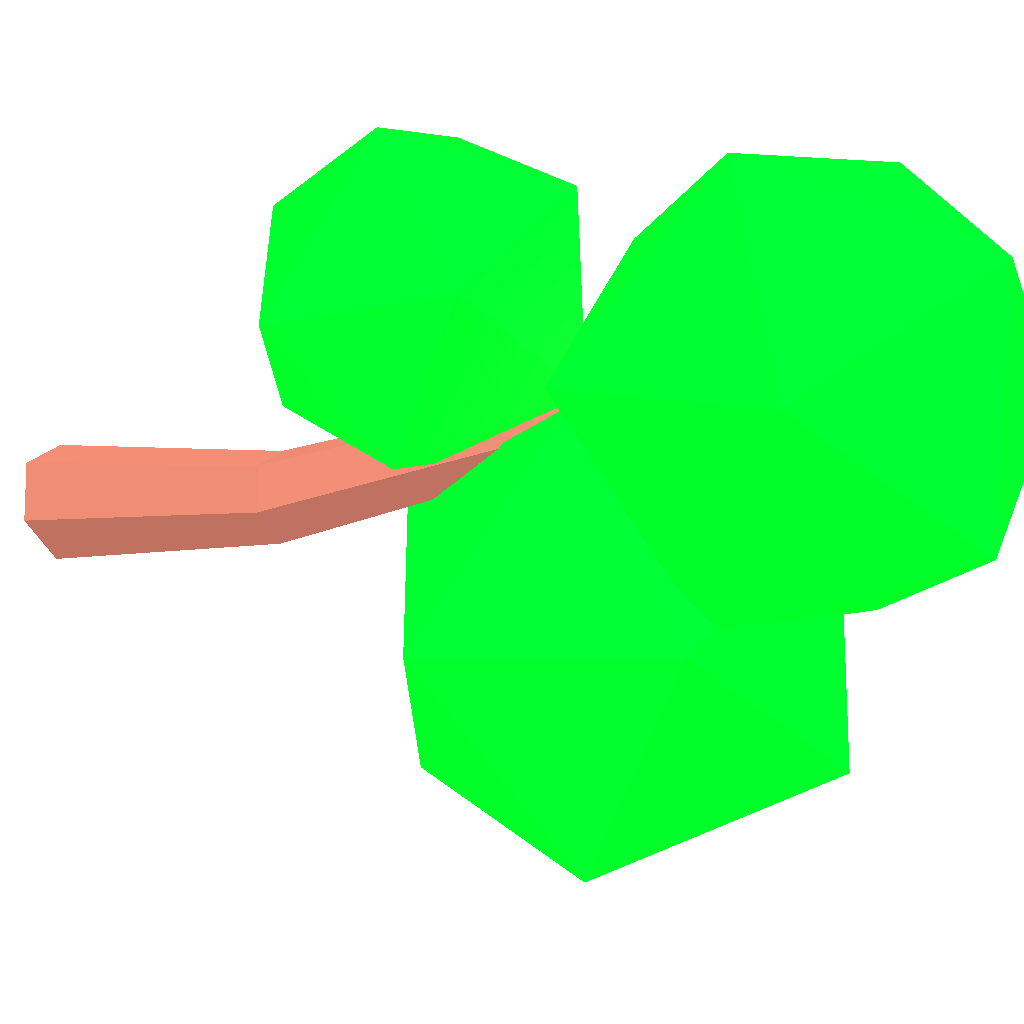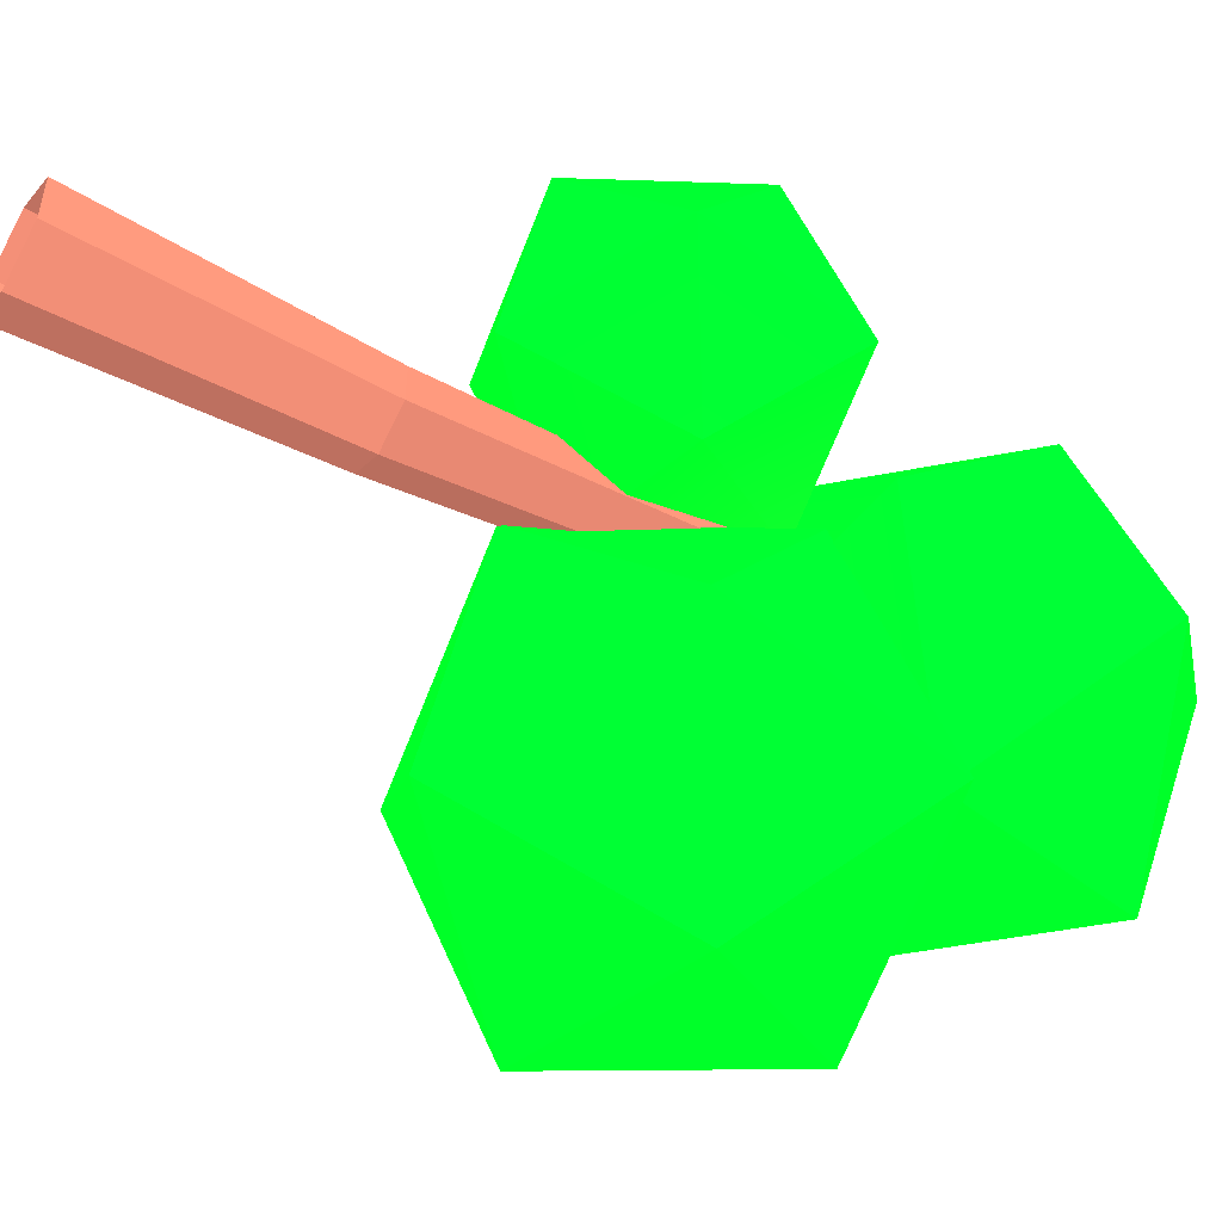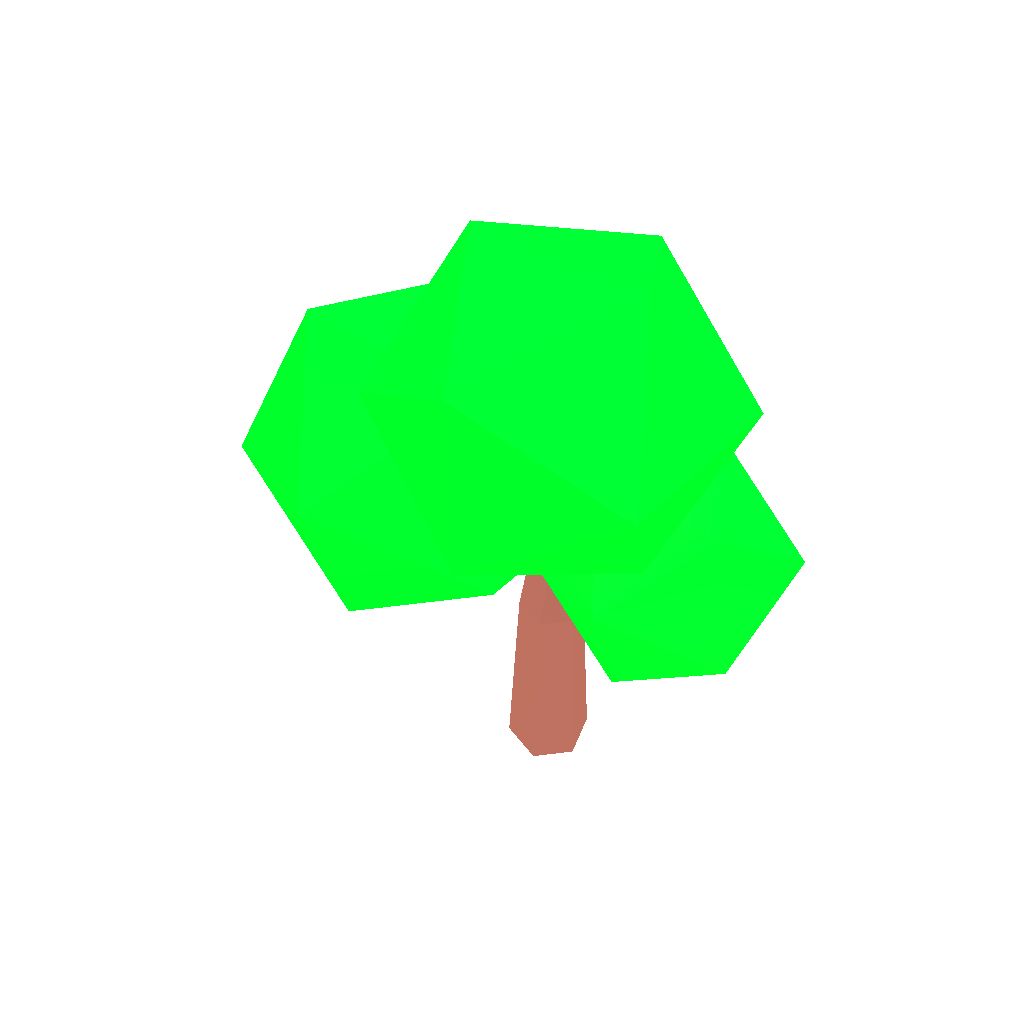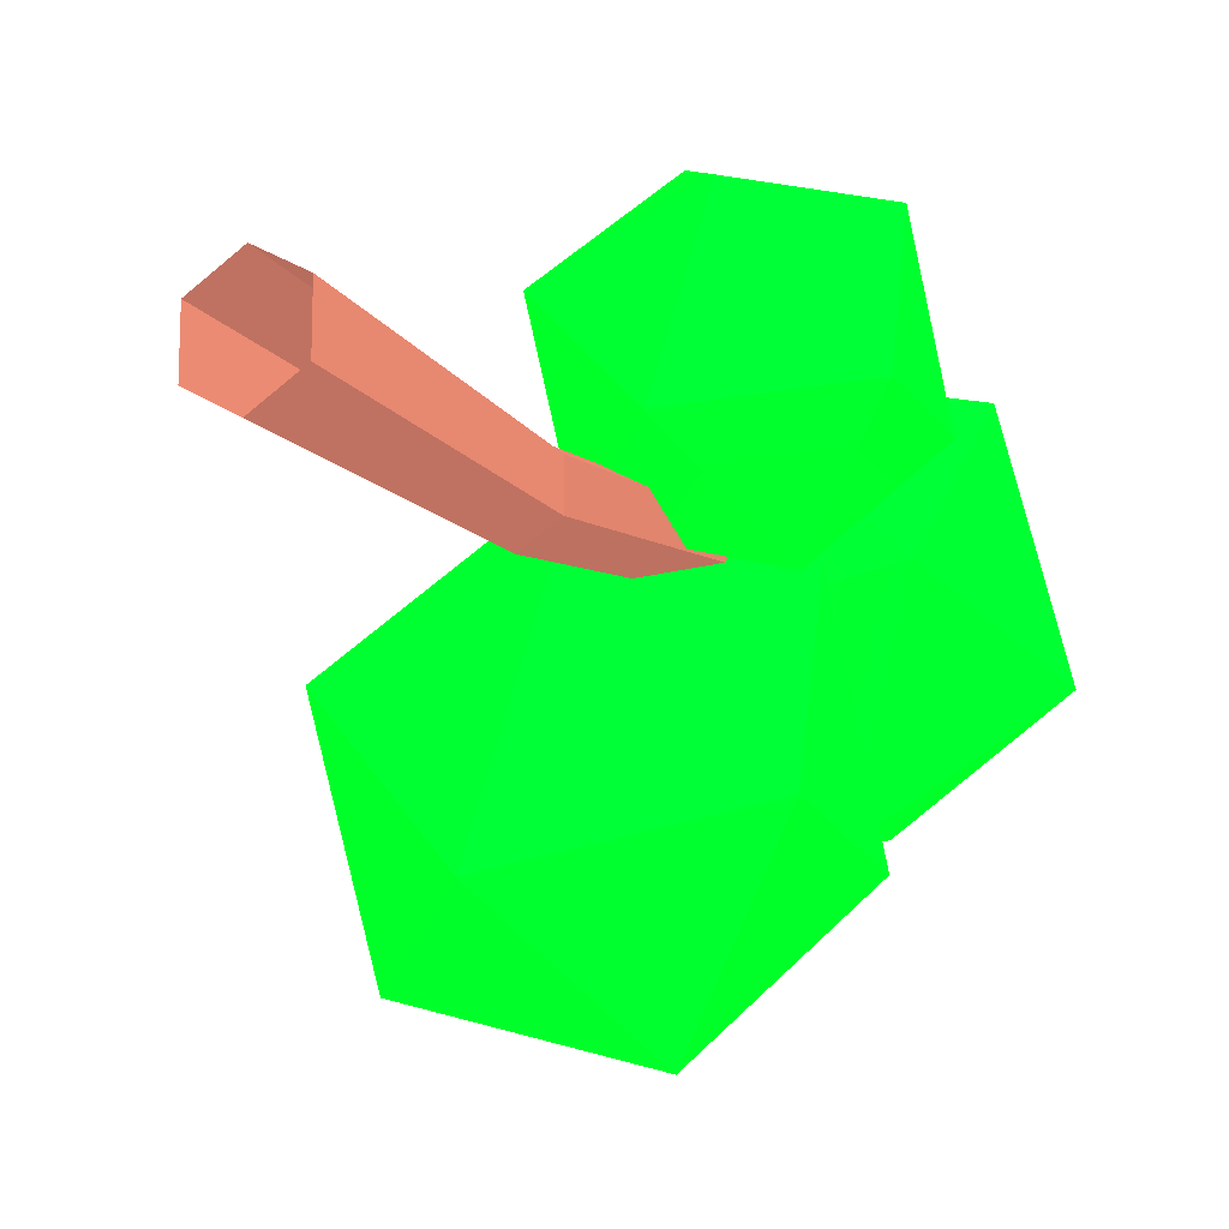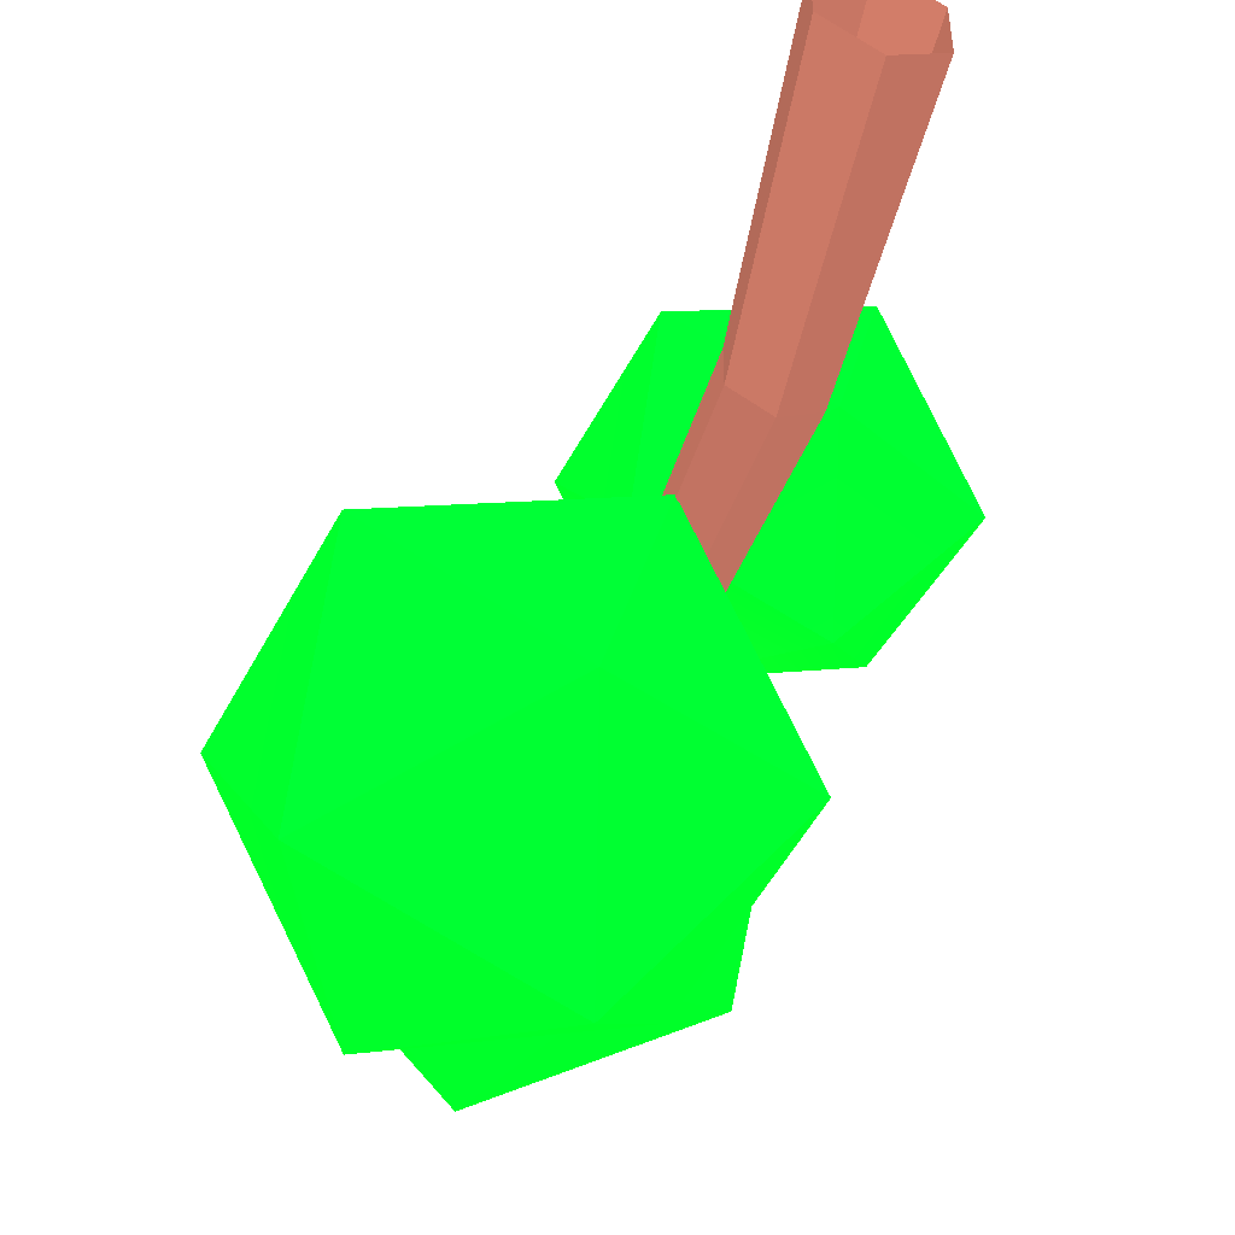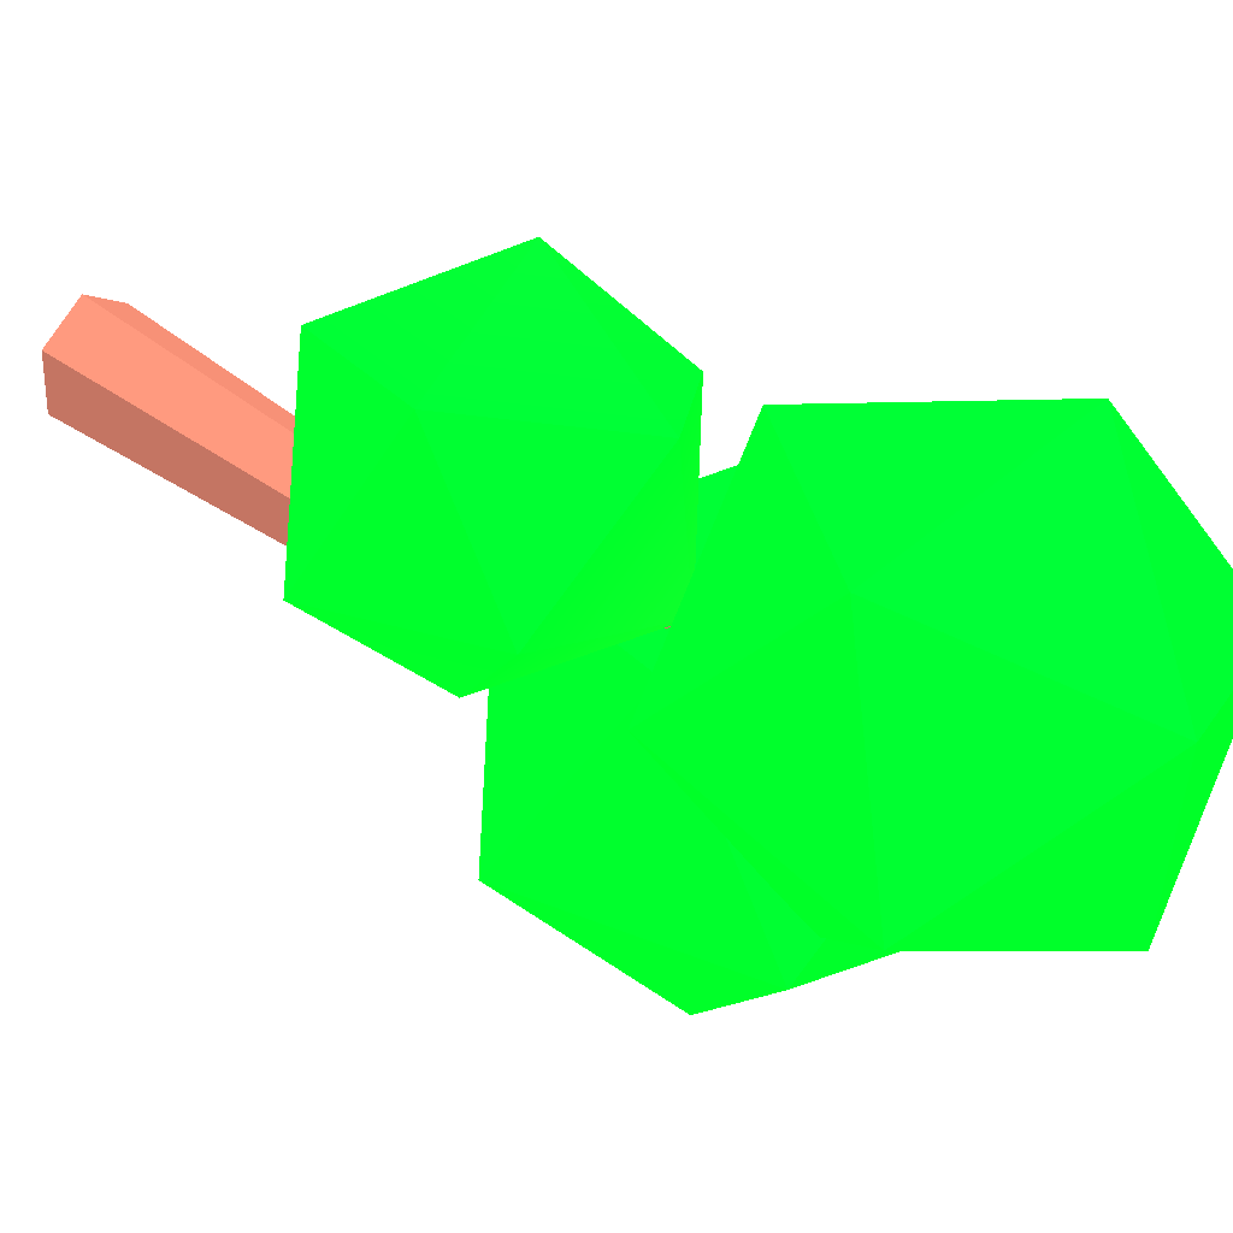
<metadata>
{"format":"obj","ext":"obj","renderer":"f3d","projection":"perspective","resolution":1024,"background":"white","views":[{"elev":-12.8,"azim":120.7,"up":"+Z"},{"elev":-52.6,"azim":59.0,"up":"+Z"},{"elev":57.5,"azim":-37.6,"up":"+Y"},{"elev":-14.4,"azim":28.6,"up":"+Z"},{"elev":-49.1,"azim":-18.4,"up":"+Z"},{"elev":32.2,"azim":125.5,"up":"+Z"}]}
</metadata>
<code>
o Circle
v 0 0 -1 0.549 0.3255 0.2745
v -0.866 0 -0.5 0.549 0.3255 0.2745
v -0.866 0 0.5 0.549 0.3255 0.2745
v 0 0 1 0.549 0.3255 0.2745
v 0.866 0 0.5 0.549 0.3255 0.2745
v 0.866 0 -0.5 0.549 0.3255 0.2745
v 0.4834 5 -1.375 0.549 0.3255 0.2745
v -0.1778 5 -0.9934 0.549 0.3255 0.2745
v -0.1778 5 -0.2299 0.549 0.3255 0.2745
v 0.4834 5 0.1519 0.549 0.3255 0.2745
v 1.145 5 -0.2299 0.549 0.3255 0.2745
v 1.145 5 -0.9934 0.549 0.3255 0.2745
v 0.5301 10 -0.7287 0.549 0.3255 0.2745
v 0.01524 10 -0.4315 0.549 0.3255 0.2745
v 0.01524 10 0.1629 0.549 0.3255 0.2745
v 0.5301 10 0.4602 0.549 0.3255 0.2745
v 1.045 10 0.1629 0.549 0.3255 0.2745
v 1.045 10 -0.4315 0.549 0.3255 0.2745
v -0.07669 13.9 -0.7867 0.553 0.3333 0.2823
v -0.4136 13.9 -0.5922 0.549 0.3255 0.2745
v -0.4136 13.9 -0.2031 0.549 0.3255 0.2745
v -0.07669 13.9 -0.008564 0.549 0.3255 0.2745
v 0.2603 13.9 -0.2031 0.5647 0.3568 0.3137
v 0.2603 13.9 -0.5922 0.549 0.3255 0.2745
v 0 11.2 2.826 0 1 0.1176
v 2.899 14.25 2.756 0 1 0.1176
v -1.107 15.17 3.679 0 1 0.1176
v -3.583 12.77 1.264 0 1 0.1176
v -1.107 10.36 -1.151 0.0157 1 0.1176
v 2.899 11.28 -0.2289 0 1 0.1176
v 1.107 17.71 1.151 0 1 0.1176
v -2.899 16.79 0.2289 0 1 0.1176
v -2.899 13.82 -2.756 0 1 0.1176
v 1.107 12.9 -3.679 0 1 0.1176
v 3.583 15.31 -1.264 0 1 0.1176
v 0 16.88 -2.826 0 1 0.1176
v 1.747 11.19 3.16 0 1 0.1176
v 3.891 10.43 1.031 0 1 0.1176
v 0.9286 10.86 0.172 0.0431 1 0.1255
v -0.9022 9.725 2.421 0.0039 1 0.1176
v 0.9286 8.589 4.67 0.0118 1 0.1176
v 3.891 9.023 3.811 0 1 0.1176
v 2.566 8.497 -1.023 0.0039 1 0.1176
v -0.3962 8.063 -0.1642 0 1 0.1176
v -0.3962 6.658 2.616 0 1 0.1176
v 2.566 6.224 3.475 0 1 0.1176
v 4.397 7.324 0.9082 0 1 0.1176
v 1.747 5.899 0.487 0 1 0.1176
v -1.249 13.96 -1.145 0 1 0.1176
v 1.741 12.9 -4.115 0 1 0.1176
v -2.391 13.51 -5.313 0 1 0.1176
v -4.945 11.92 -2.176 0.0039 1 0.1176
v -2.391 10.34 0.9615 0 1 0.1176
v 1.741 10.94 -0.2368 0 1 0.1176
v -0.1072 10.21 -6.98 0 1 0.1176
v -4.24 9.604 -5.782 0 1 0.1176
v -4.24 7.644 -1.904 0 1 0.1176
v -0.1072 7.038 -0.7057 0 1 0.1176
v 2.447 8.624 -3.843 0 1 0.1176
v -1.249 6.585 -4.873 0 1 0.1176
f 6 11 5
f 4 9 3
f 8 1 2
f 7 6 1
f 5 10 4
f 9 2 3
f 18 11 12
f 10 15 9
f 8 13 7
f 13 12 7
f 17 10 11
f 9 14 8
f 23 16 17
f 21 14 15
f 18 23 17
f 22 15 16
f 14 19 13
f 13 24 18
f 25 26 27
f 26 25 30
f 25 27 28
f 25 28 29
f 25 29 30
f 26 30 35
f 27 26 31
f 28 27 32
f 29 28 33
f 30 29 34
f 26 35 31
f 27 31 32
f 28 32 33
f 29 33 34
f 30 34 35
f 31 35 36
f 32 31 36
f 33 32 36
f 34 33 36
f 35 34 36
f 37 38 39
f 38 37 42
f 37 39 40
f 37 40 41
f 37 41 42
f 38 42 47
f 39 38 43
f 40 39 44
f 41 40 45
f 42 41 46
f 38 47 43
f 39 43 44
f 40 44 45
f 41 45 46
f 42 46 47
f 43 47 48
f 44 43 48
f 45 44 48
f 46 45 48
f 47 46 48
f 49 50 51
f 50 49 54
f 49 51 52
f 49 52 53
f 49 53 54
f 50 54 59
f 51 50 55
f 52 51 56
f 53 52 57
f 54 53 58
f 50 59 55
f 51 55 56
f 52 56 57
f 53 57 58
f 54 58 59
f 55 59 60
f 56 55 60
f 57 56 60
f 58 57 60
f 59 58 60
f 6 12 11
f 4 10 9
f 8 7 1
f 7 12 6
f 5 11 10
f 9 8 2
f 18 17 11
f 10 16 15
f 8 14 13
f 13 18 12
f 17 16 10
f 9 15 14
f 23 22 16
f 21 20 14
f 18 24 23
f 22 21 15
f 14 20 19
f 13 19 24

</code>
